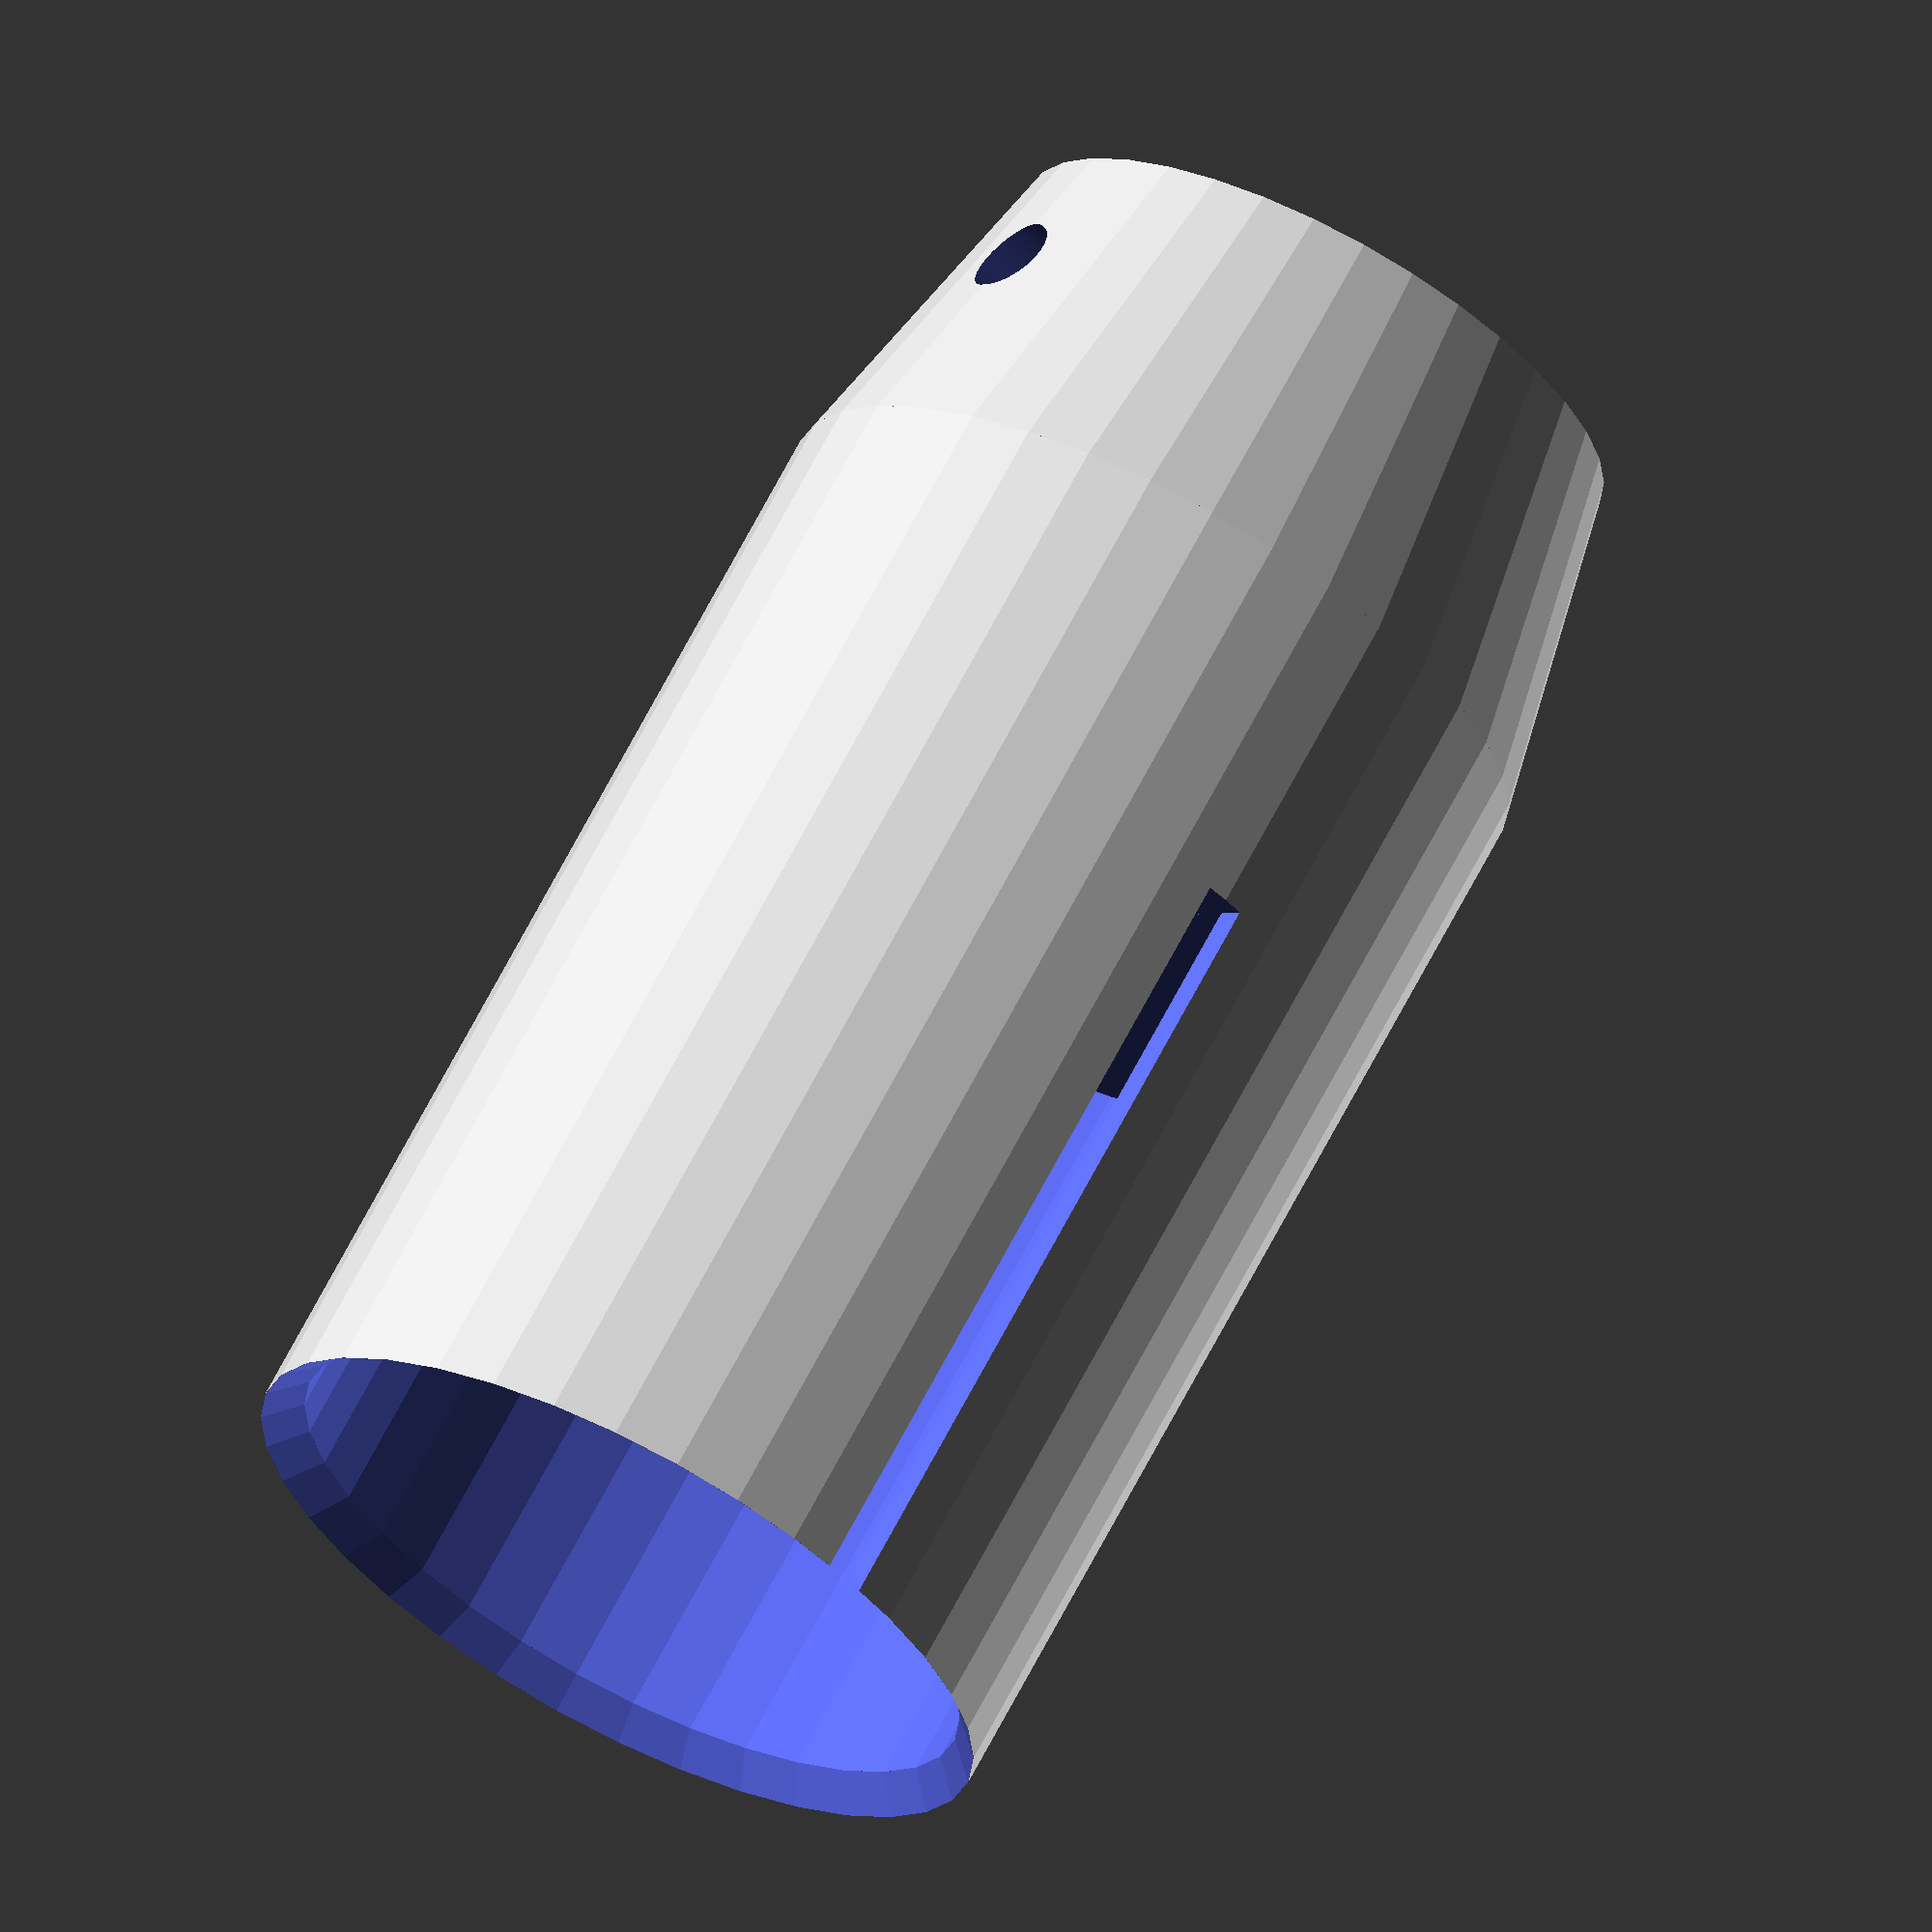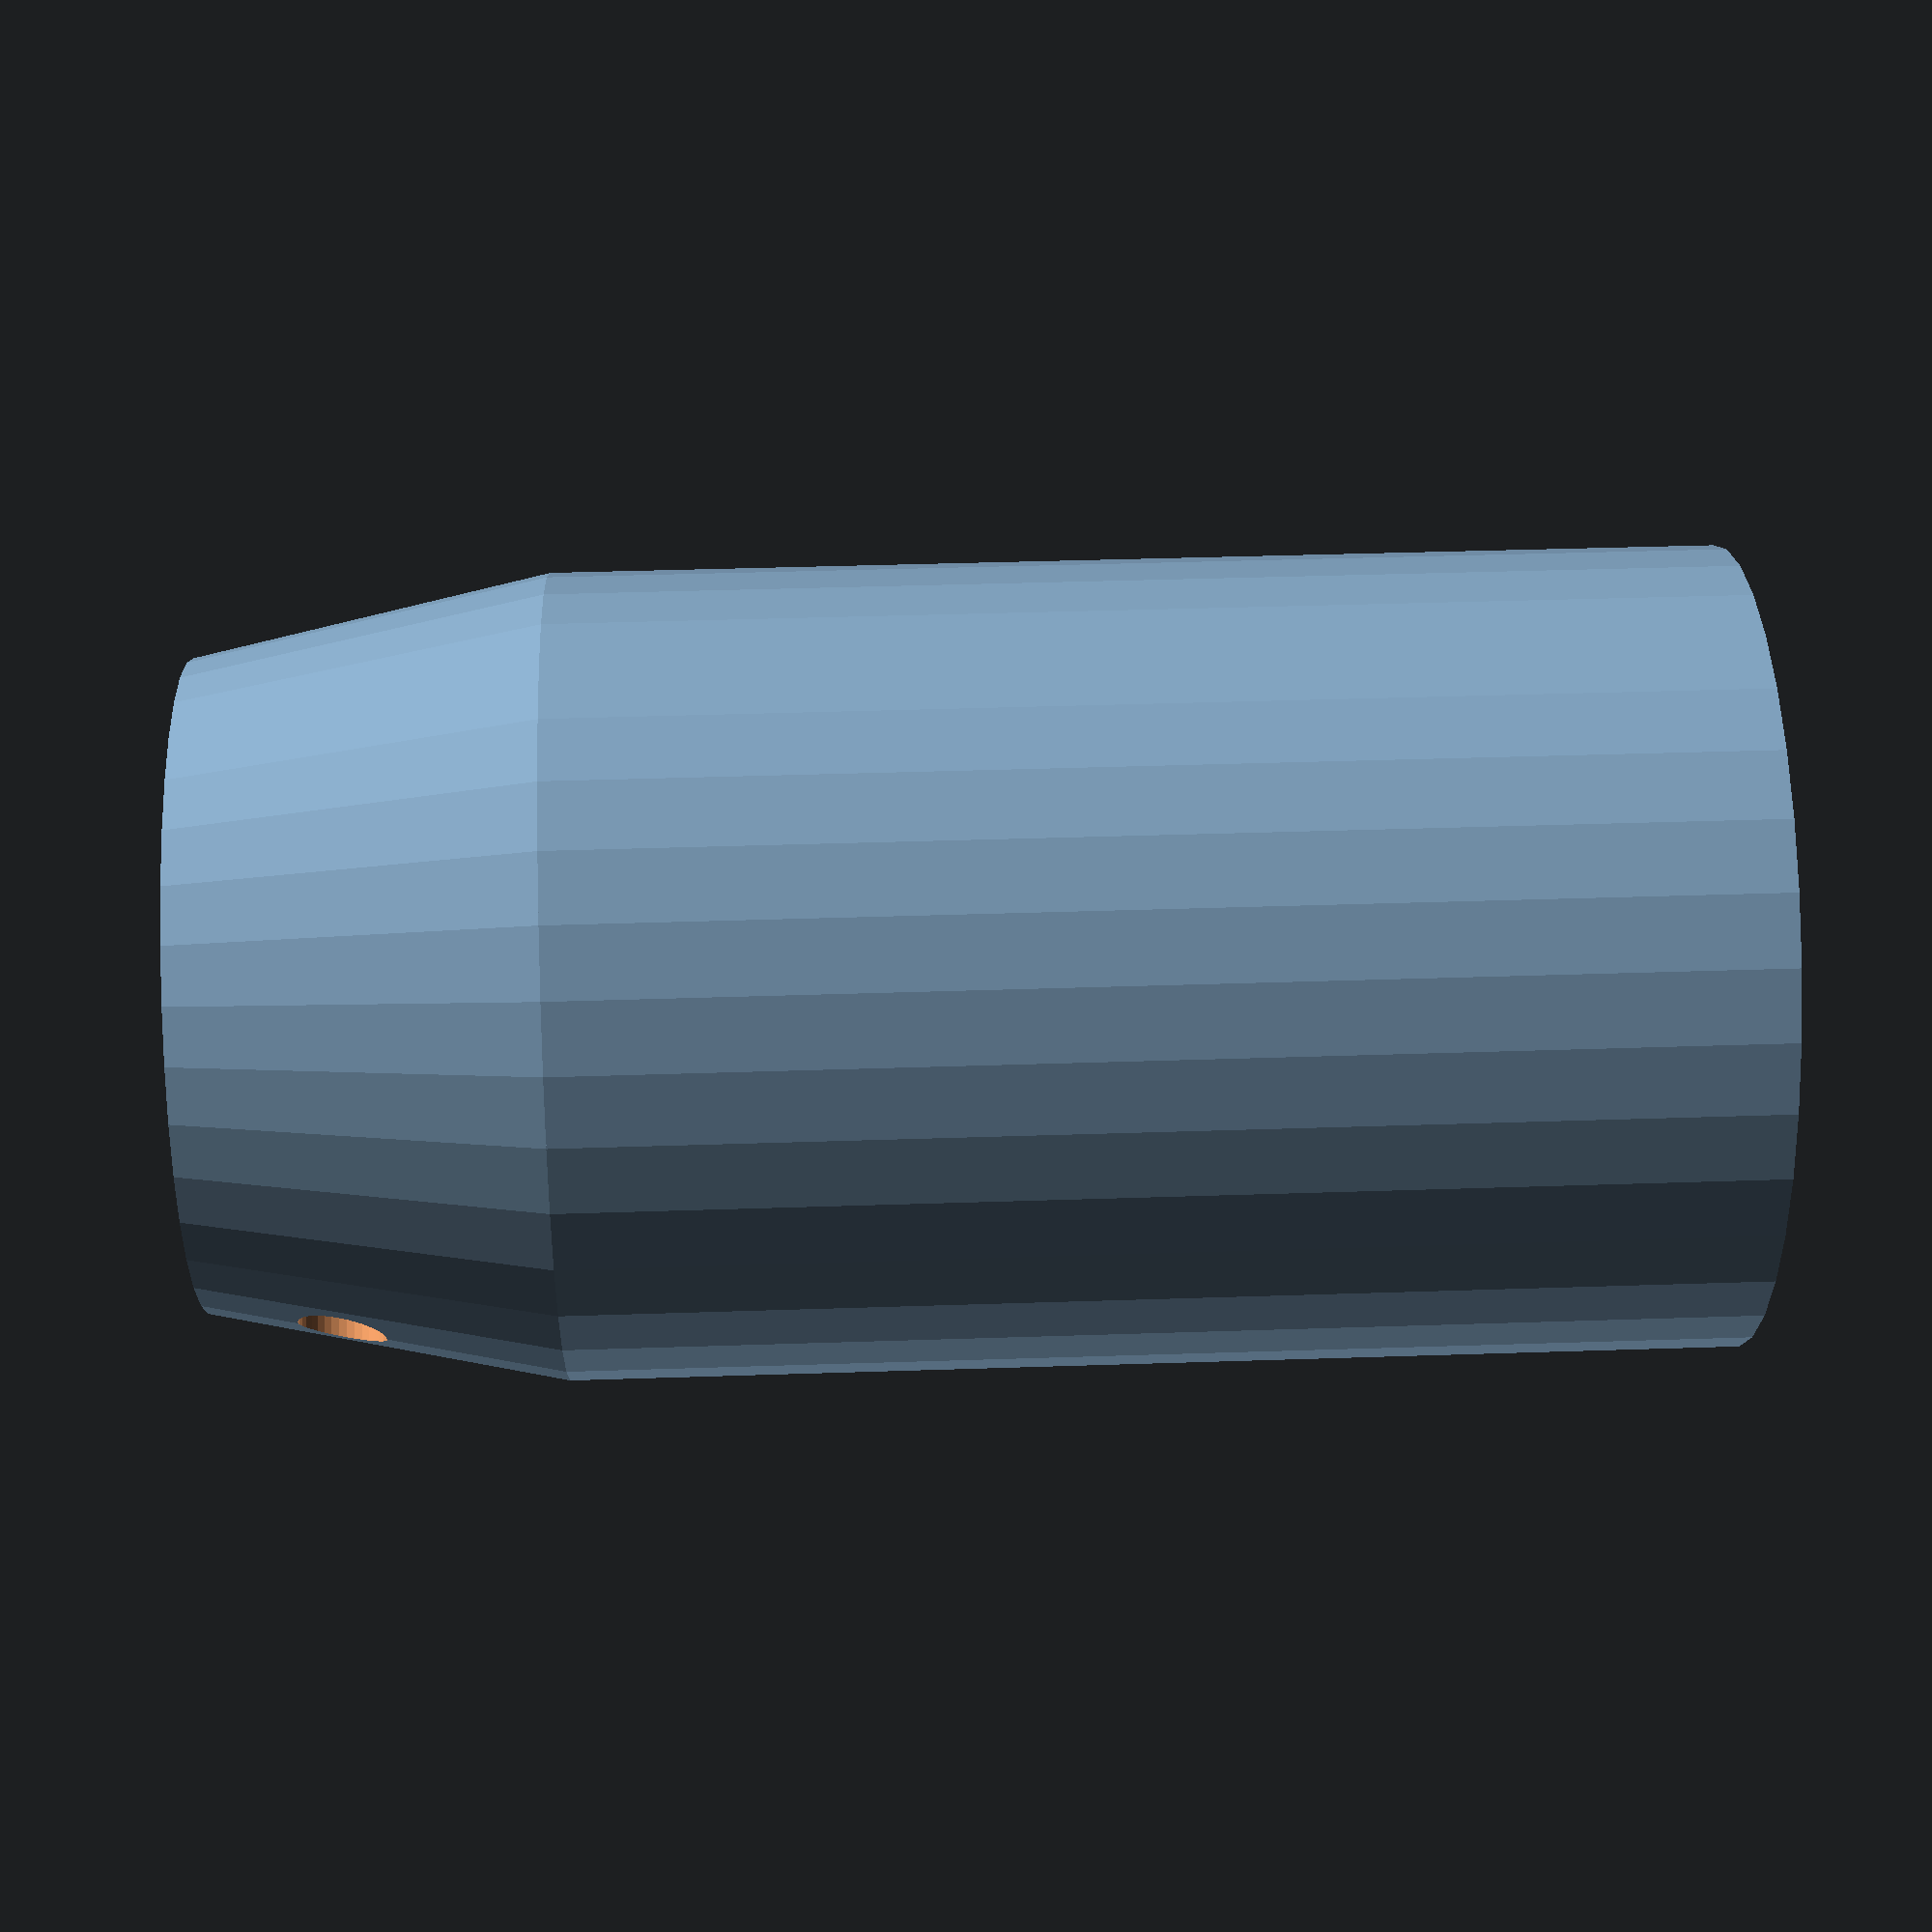
<openscad>
innerDiameter = 34;
slitWidth = 2;
topDiameter = 30;
lengthToHole = 25.4*1;
lengthPastHole = 25.4*0.25;
holderLength = 25.4*1.5;
holeDiameter = 4;
narrowLength = lengthPastHole+10;
wall = 1.5;

nudge = 0.01;

od = innerDiameter + 2*wall;
length = lengthToHole+lengthPastHole+holderLength;

$fn = 36;

difference() {
    union() {
    cylinder(d1=topDiameter,d2=od,h=narrowLength+nudge);
    translate([0,0,narrowLength]) cylinder(d=od,h=length-narrowLength);
    }
    translate([0,0,lengthPastHole+lengthToHole]) cylinder(d=innerDiameter,h=holderLength+nudge);
    translate([0,0,lengthPastHole])
    rotate([90,0,0])
    cylinder(d=holeDiameter,h=2*(od),center=true);
    translate([0,-slitWidth/2,lengthPastHole+lengthToHole])
    cube([od,slitWidth,holderLength+nudge]);
    translate([0,0,length-wall])
    cylinder(d1=innerDiameter,d2=od,h=wall+nudge);
}
</openscad>
<views>
elev=292.6 azim=309.8 roll=27.4 proj=o view=solid
elev=320.8 azim=56.0 roll=267.6 proj=p view=wireframe
</views>
